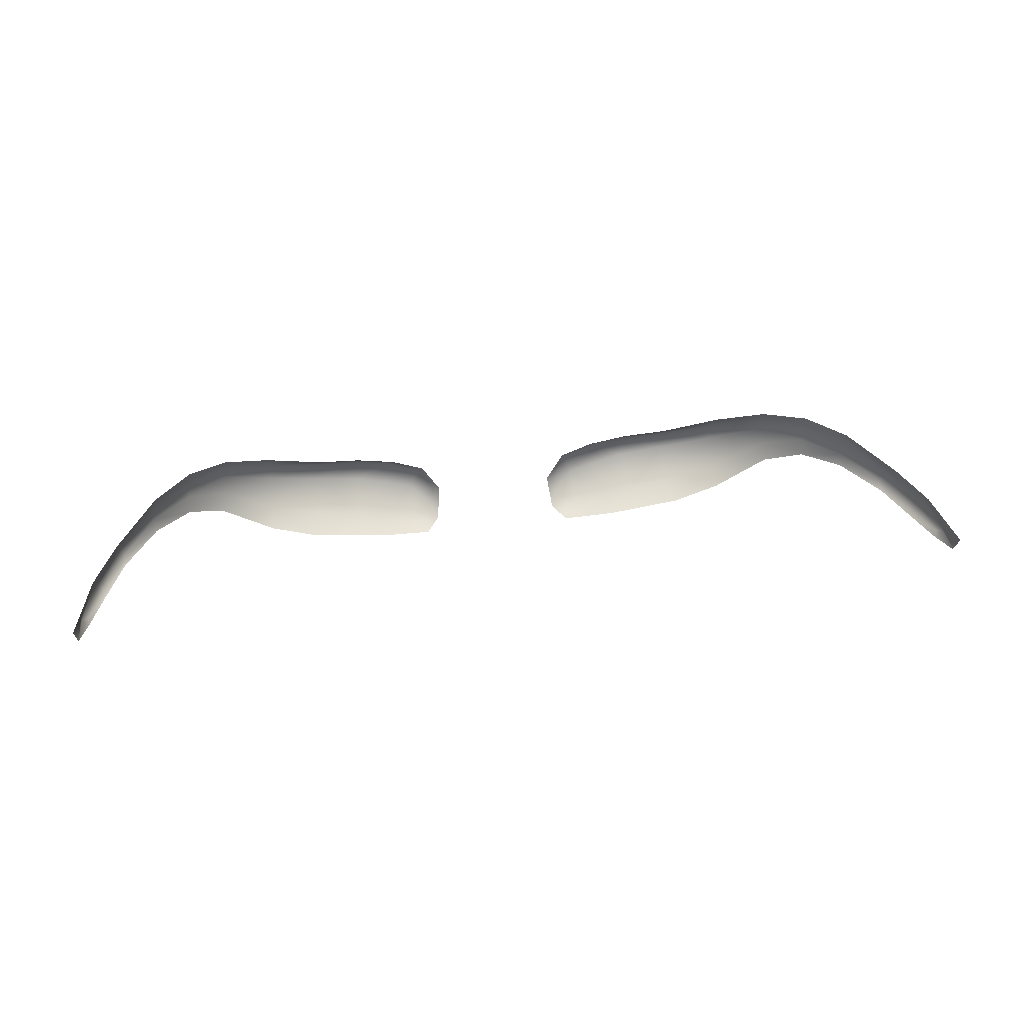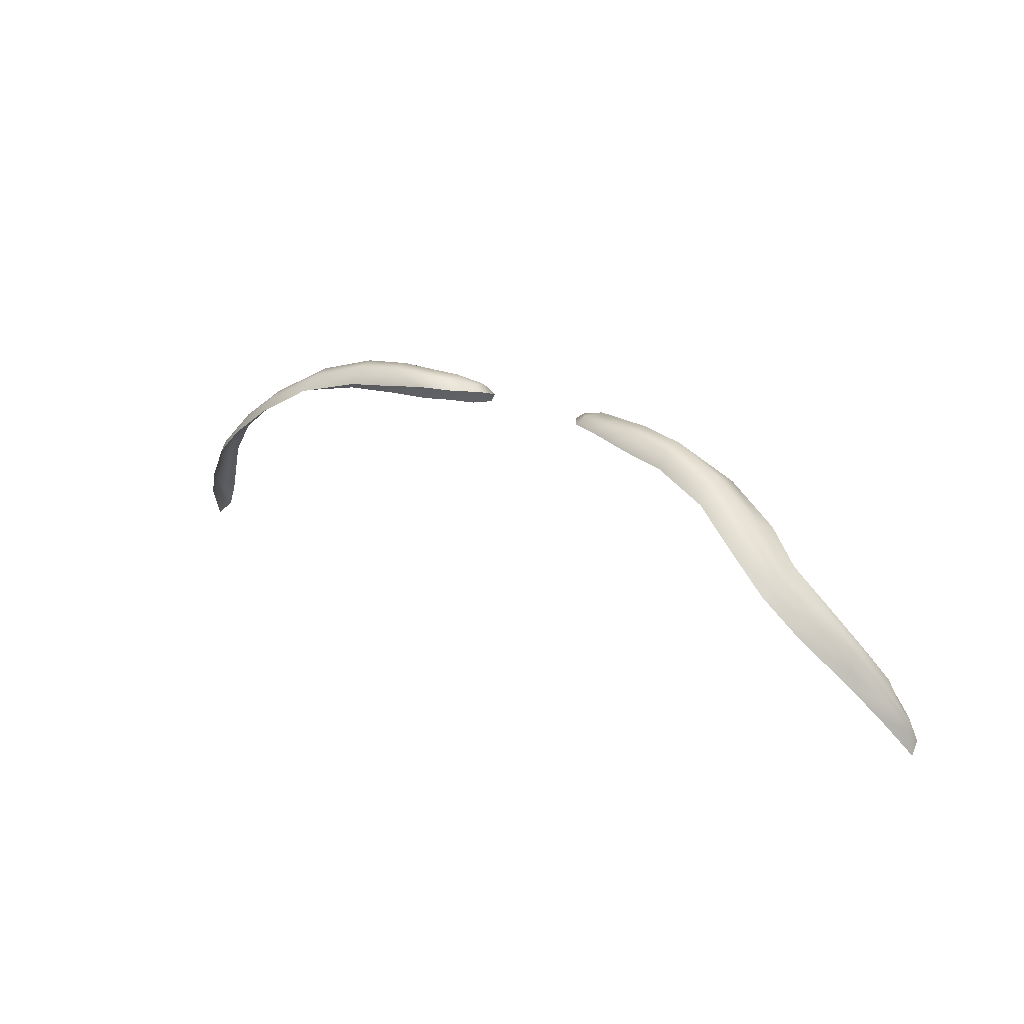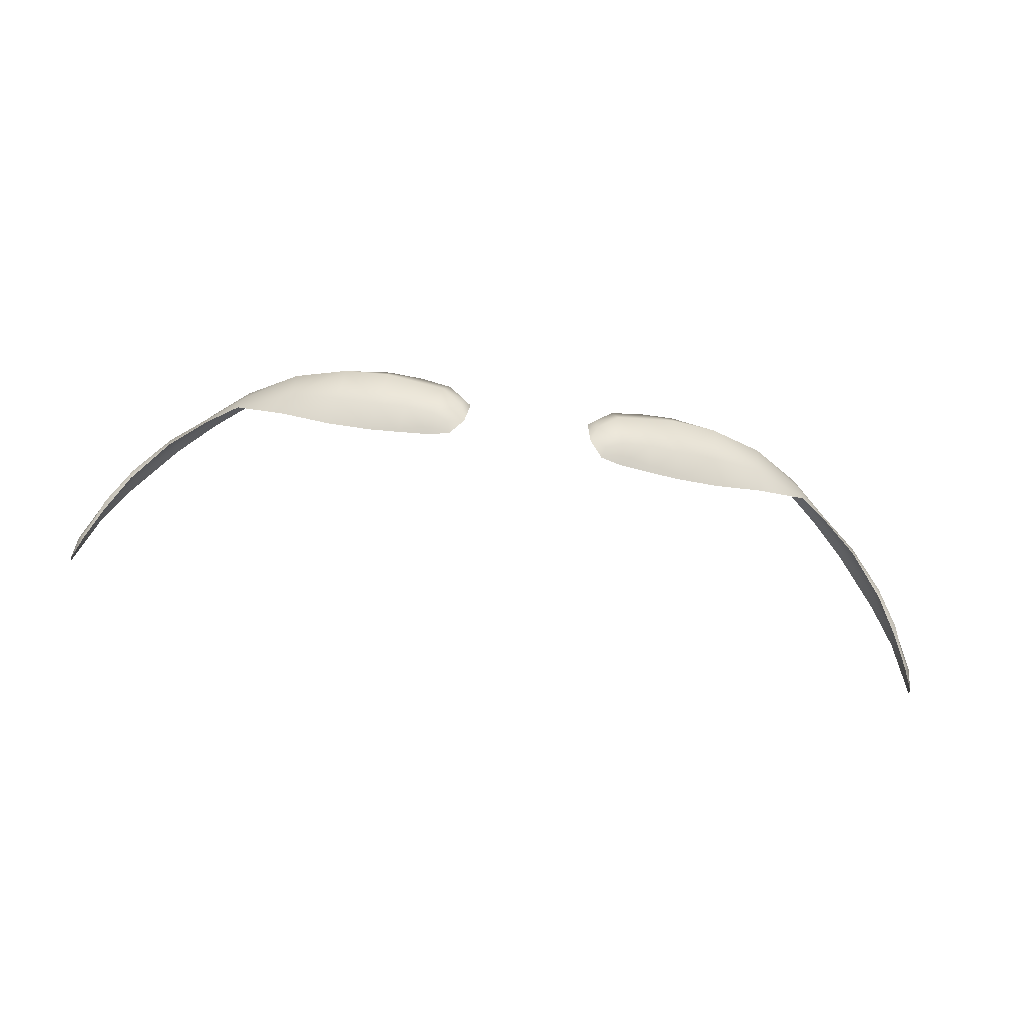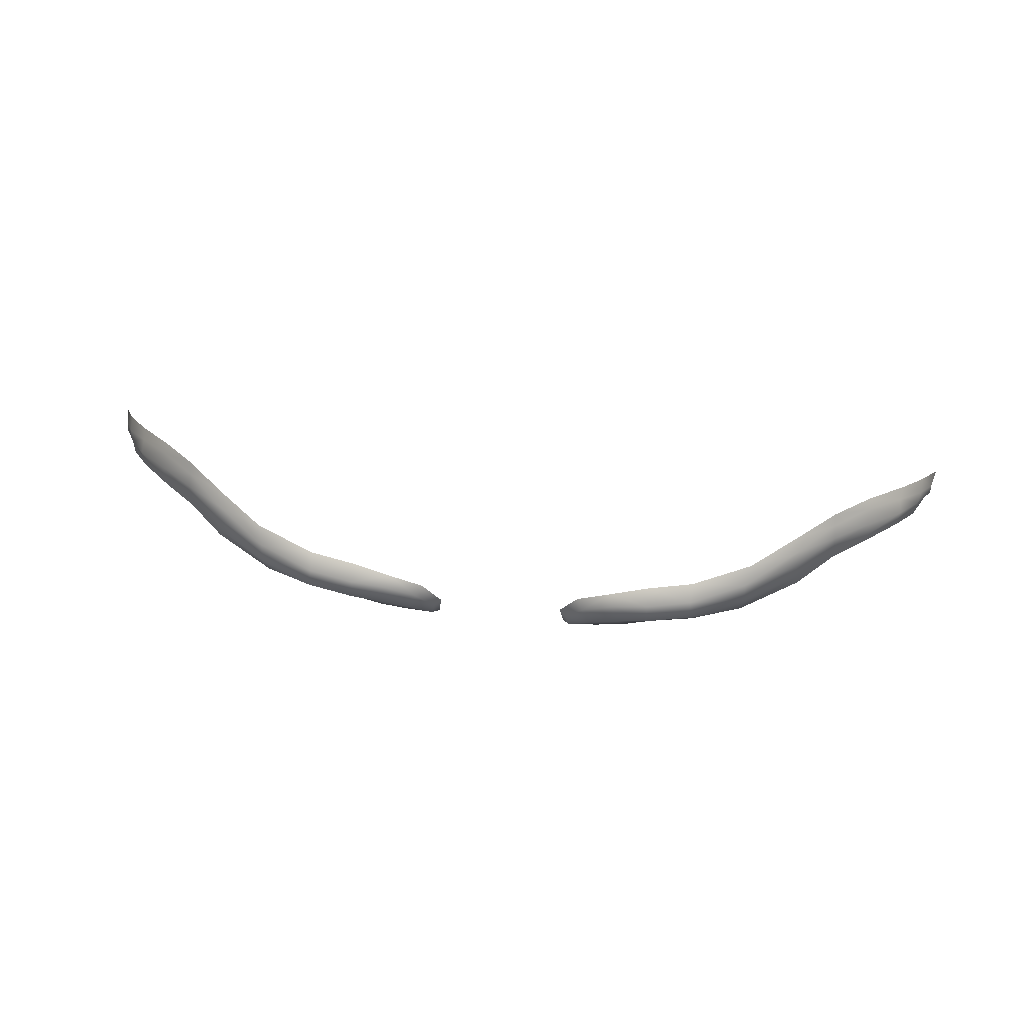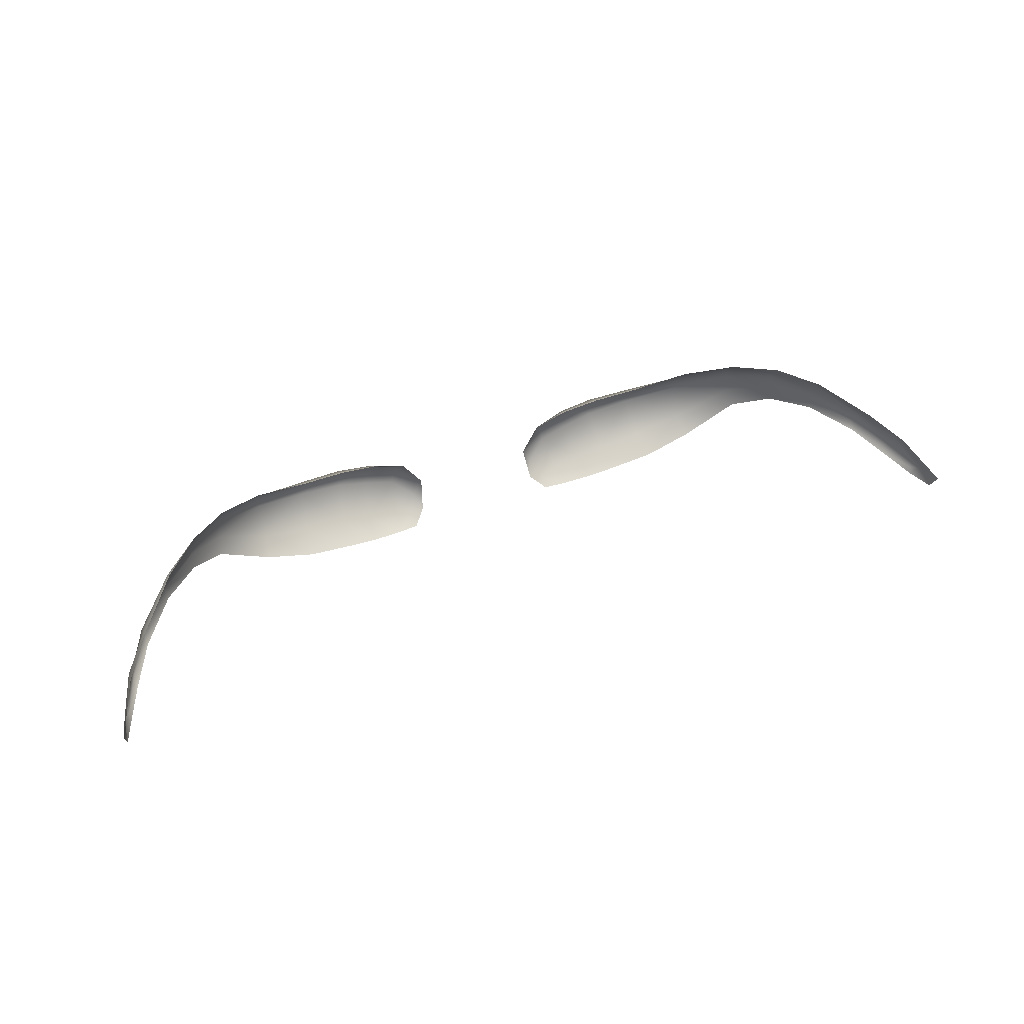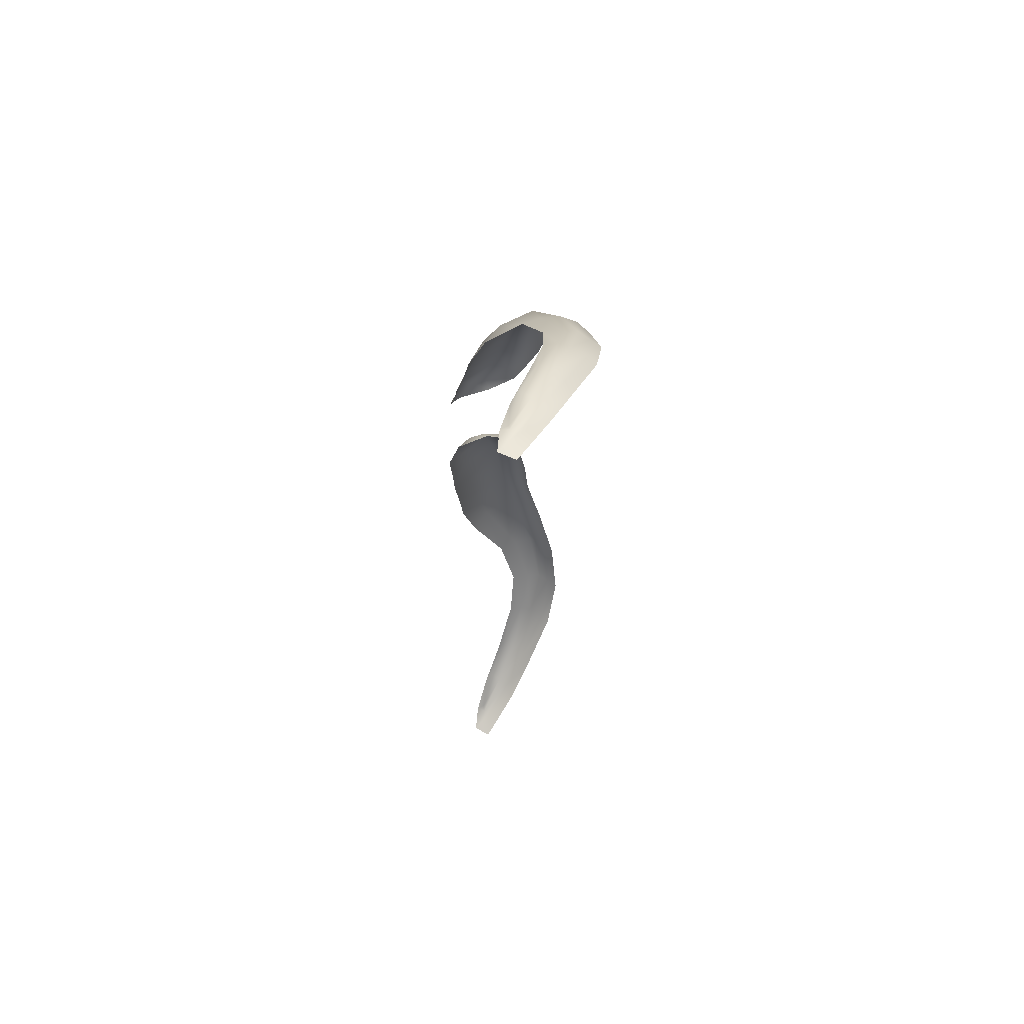
<metadata>
{"format":"obj","ext":"obj","renderer":"f3d","projection":"perspective","resolution":1024,"background":"white","views":[{"elev":30.0,"azim":169.0,"up":"+Y"},{"elev":23.5,"azim":-142.0,"up":"+Z"},{"elev":-77.8,"azim":-9.3,"up":"+Y"},{"elev":46.1,"azim":6.4,"up":"+Y"},{"elev":43.5,"azim":156.4,"up":"+Y"},{"elev":-20.3,"azim":87.9,"up":"+Z"}]}
</metadata>
<code>
o human:Eyebrow008
v 0.1795 17.72 1.593
v 0.135 17.72 1.597
v 0.1526 17.82 1.647
v 0.1061 17.81 1.647
v 0.2209 17.73 1.588
v 0.2081 17.84 1.64
v 0.2827 17.74 1.586
v 0.2696 17.84 1.632
v 0.3496 17.76 1.586
v 0.3504 17.87 1.61
v 0.4242 17.8 1.576
v 0.4138 17.89 1.57
v 0.4725 17.83 1.541
v 0.4681 17.9 1.525
v 0.5222 17.82 1.5
v 0.5186 17.89 1.477
v 0.5708 17.8 1.443
v 0.5769 17.86 1.412
v 0.6023 17.78 1.391
v 0.6128 17.83 1.364
v 0.6247 17.77 1.347
v 0.6434 17.79 1.303
v 0.1046 17.71 1.605
v 0.0801 17.77 1.641
v 0.1722 17.74 1.63
v 0.1322 17.73 1.628
v 0.2155 17.75 1.626
v 0.2752 17.76 1.622
v 0.3442 17.78 1.613
v 0.4199 17.83 1.587
v 0.4721 17.85 1.544
v 0.5246 17.84 1.503
v 0.5709 17.82 1.452
v 0.6023 17.79 1.404
v 0.6254 17.78 1.351
v 0.1086 17.72 1.619
v 0.1576 17.81 1.662
v 0.2072 17.82 1.663
v 0.2687 17.83 1.654
v 0.3446 17.85 1.629
v 0.4126 17.87 1.586
v 0.4689 17.89 1.534
v 0.5188 17.88 1.49
v 0.5736 17.85 1.43
v 0.6109 17.82 1.385
v 0.634 17.79 1.337
v 0.1142 17.8 1.659
v 0.0899 17.77 1.648
v 0.1663 17.78 1.661
v 0.2082 17.79 1.664
v 0.272 17.8 1.658
v 0.3454 17.82 1.635
v 0.4162 17.85 1.592
v 0.4706 17.87 1.545
v 0.522 17.86 1.499
v 0.5746 17.83 1.446
v 0.6074 17.81 1.395
v 0.6334 17.78 1.343
v 0.1238 17.77 1.659
v 0.0937 17.75 1.643
v 0.0857 17.73 1.624
v 0.6389 17.77 1.314
v -0.1955 17.72 1.593
v -0.151 17.72 1.597
v -0.1686 17.82 1.647
v -0.1221 17.81 1.647
v -0.2369 17.73 1.588
v -0.2241 17.84 1.64
v -0.2987 17.74 1.586
v -0.2856 17.84 1.632
v -0.3656 17.76 1.586
v -0.3664 17.87 1.61
v -0.4402 17.8 1.576
v -0.4298 17.89 1.57
v -0.4885 17.83 1.541
v -0.4841 17.9 1.525
v -0.5382 17.82 1.5
v -0.5346 17.89 1.477
v -0.5868 17.8 1.443
v -0.5929 17.86 1.412
v -0.6183 17.78 1.391
v -0.6288 17.83 1.364
v -0.6407 17.77 1.347
v -0.6594 17.79 1.303
v -0.1206 17.71 1.605
v -0.0961 17.77 1.641
v -0.1882 17.74 1.63
v -0.1482 17.73 1.628
v -0.2315 17.75 1.626
v -0.2912 17.76 1.622
v -0.3602 17.78 1.613
v -0.4359 17.83 1.587
v -0.4881 17.85 1.544
v -0.5406 17.84 1.503
v -0.5869 17.82 1.452
v -0.6183 17.79 1.404
v -0.6414 17.78 1.351
v -0.1246 17.72 1.619
v -0.1736 17.81 1.662
v -0.2232 17.82 1.663
v -0.2847 17.83 1.654
v -0.3606 17.85 1.629
v -0.4286 17.87 1.586
v -0.4849 17.89 1.534
v -0.5348 17.88 1.49
v -0.5896 17.85 1.43
v -0.6269 17.82 1.385
v -0.65 17.79 1.337
v -0.1302 17.8 1.659
v -0.1059 17.77 1.648
v -0.1823 17.78 1.661
v -0.2242 17.79 1.664
v -0.288 17.8 1.658
v -0.3614 17.82 1.635
v -0.4322 17.85 1.592
v -0.4866 17.87 1.545
v -0.538 17.86 1.499
v -0.5906 17.83 1.446
v -0.6234 17.81 1.395
v -0.6494 17.78 1.343
v -0.1398 17.77 1.659
v -0.1097 17.75 1.643
v -0.1017 17.73 1.624
v -0.6549 17.77 1.314
f 47 37 3
f 1 5 27
f 5 7 28
f 7 9 29
f 29 9 11
f 30 11 13
f 13 15 32
f 15 17 33
f 17 19 34
f 19 21 35
f 4 24 48
f 2 1 25
f 49 25 27
f 27 28 51
f 51 28 29
f 52 29 30
f 53 30 31
f 31 32 55
f 32 33 56
f 56 33 34
f 57 34 35
f 2 26 36
f 49 37 47
f 59 47 48
f 3 37 38
f 6 38 39
f 8 39 40
f 10 40 41
f 12 41 42
f 14 42 43
f 16 43 44
f 18 44 45
f 20 45 46
f 60 48 24
f 58 35 21
f 37 49 50
f 38 50 51
f 39 51 52
f 40 52 53
f 41 53 54
f 42 54 55
f 43 55 56
f 44 56 57
f 45 57 58
f 25 49 59
f 26 59 60
f 36 60 61
f 46 58 62
f 109 66 65
f 89 67 63
f 90 69 67
f 91 71 69
f 91 92 73
f 92 93 75
f 94 77 75
f 95 79 77
f 96 81 79
f 97 83 81
f 110 86 66
f 64 88 87
f 111 112 89
f 113 90 89
f 113 114 91
f 114 115 92
f 115 116 93
f 117 94 93
f 118 95 94
f 118 119 96
f 119 120 97
f 64 85 98
f 109 99 111
f 121 122 110
f 65 68 100
f 68 70 101
f 70 72 102
f 72 74 103
f 74 76 104
f 76 78 105
f 78 80 106
f 80 82 107
f 82 84 108
f 122 123 86
f 120 124 83
f 99 100 112
f 100 101 113
f 101 102 114
f 102 103 115
f 103 104 116
f 104 105 117
f 105 106 118
f 106 107 119
f 107 108 120
f 121 111 87
f 88 98 122
f 98 85 123
f 108 84 124
f 4 47 3
f 25 1 27
f 27 5 28
f 28 7 29
f 30 29 11
f 31 30 13
f 31 13 32
f 32 15 33
f 33 17 34
f 34 19 35
f 47 4 48
f 26 2 25
f 50 49 27
f 50 27 51
f 52 51 29
f 53 52 30
f 54 53 31
f 54 31 55
f 55 32 56
f 57 56 34
f 58 57 35
f 23 2 36
f 59 49 47
f 60 59 48
f 6 3 38
f 8 6 39
f 10 8 40
f 12 10 41
f 14 12 42
f 16 14 43
f 18 16 44
f 20 18 45
f 22 20 46
f 61 60 24
f 62 58 21
f 38 37 50
f 39 38 51
f 40 39 52
f 41 40 53
f 42 41 54
f 43 42 55
f 44 43 56
f 45 44 57
f 46 45 58
f 26 25 59
f 36 26 60
f 23 36 61
f 22 46 62
f 99 109 65
f 87 89 63
f 89 90 67
f 90 91 69
f 71 91 73
f 73 92 75
f 93 94 75
f 94 95 77
f 95 96 79
f 96 97 81
f 109 110 66
f 63 64 87
f 87 111 89
f 112 113 89
f 90 113 91
f 91 114 92
f 92 115 93
f 116 117 93
f 117 118 94
f 95 118 96
f 96 119 97
f 88 64 98
f 121 109 111
f 109 121 110
f 99 65 100
f 100 68 101
f 101 70 102
f 102 72 103
f 103 74 104
f 104 76 105
f 105 78 106
f 106 80 107
f 107 82 108
f 110 122 86
f 97 120 83
f 111 99 112
f 112 100 113
f 113 101 114
f 114 102 115
f 115 103 116
f 116 104 117
f 117 105 118
f 118 106 119
f 119 107 120
f 88 121 87
f 121 88 122
f 122 98 123
f 120 108 124

</code>
